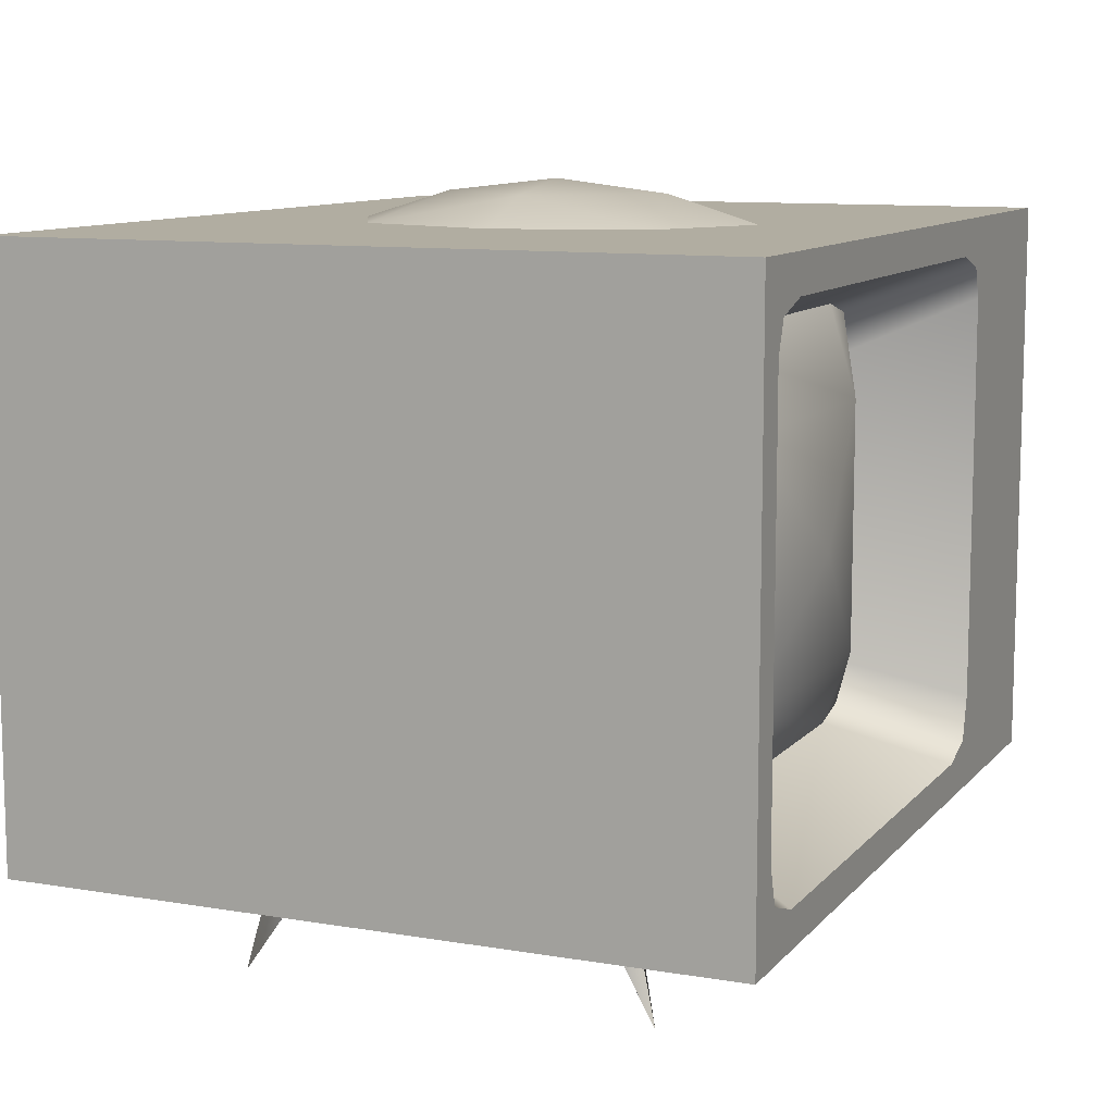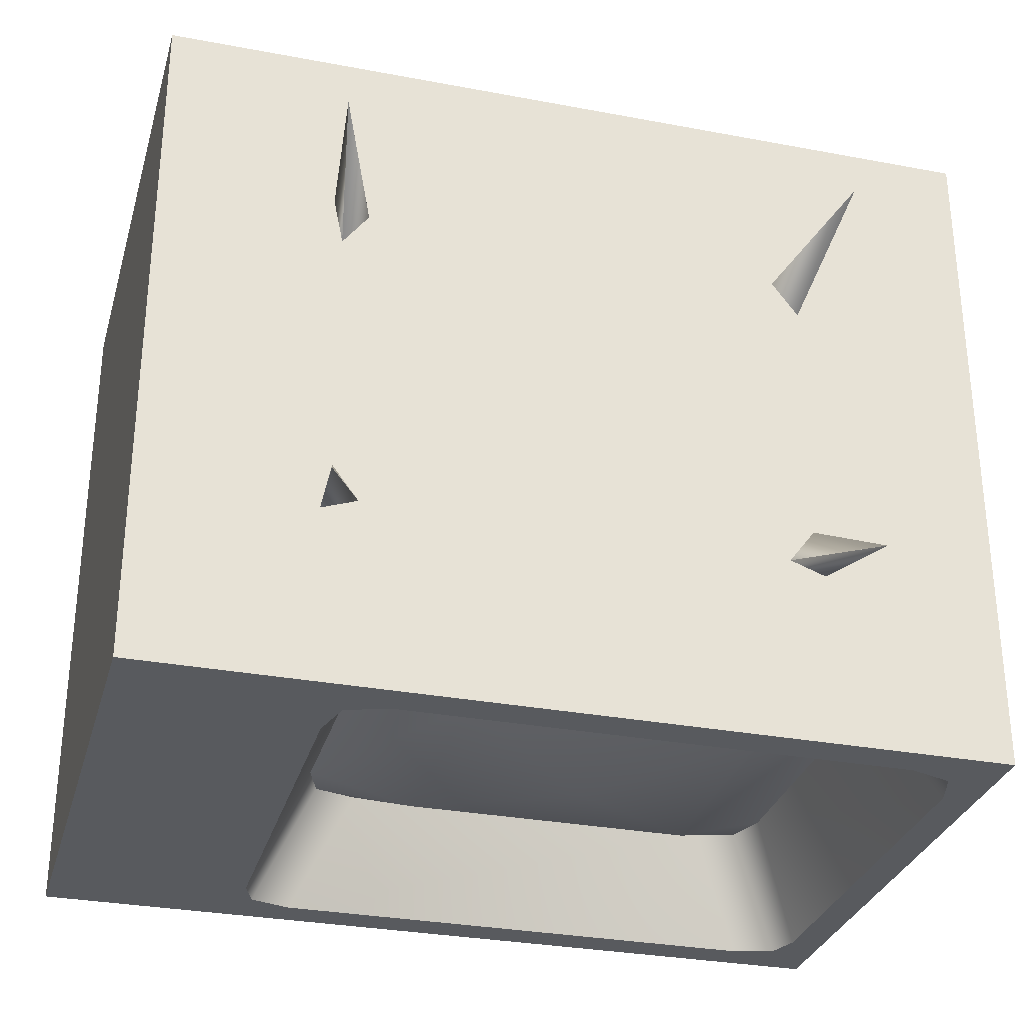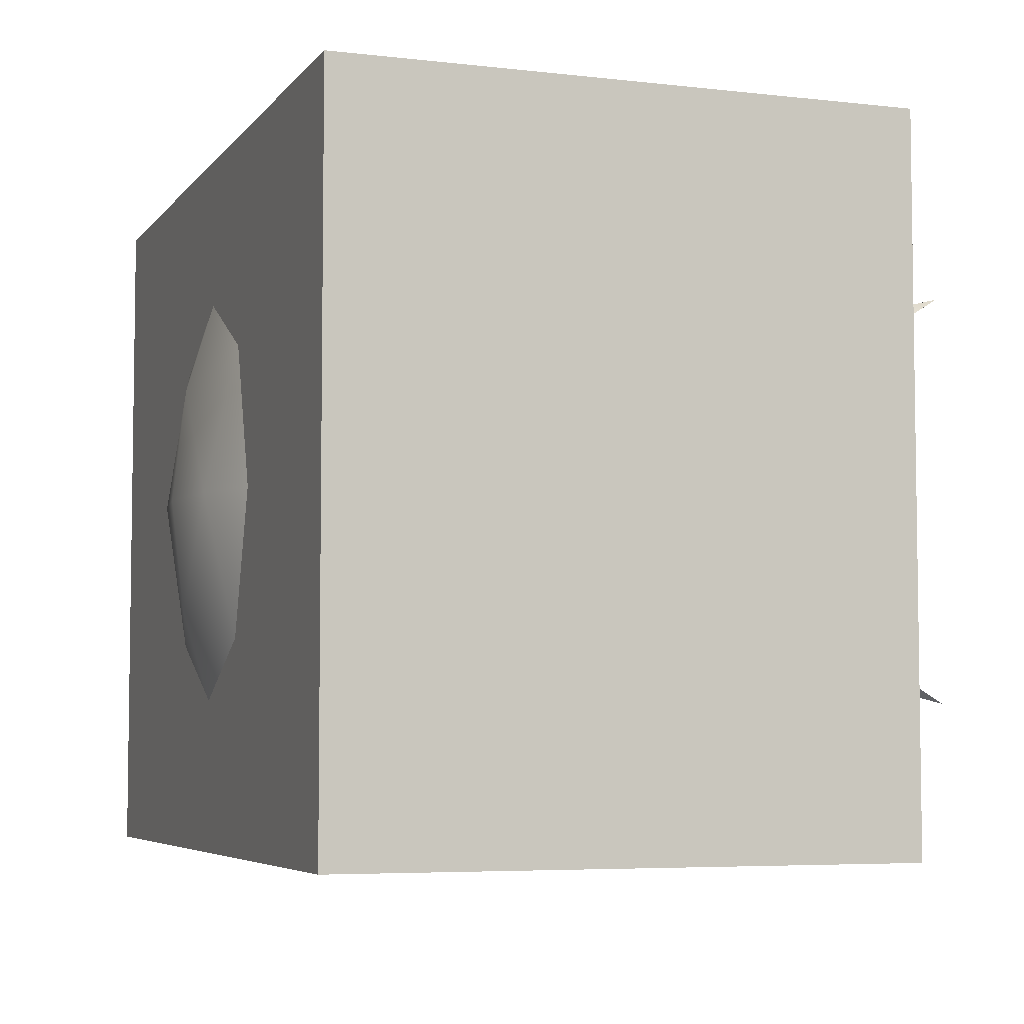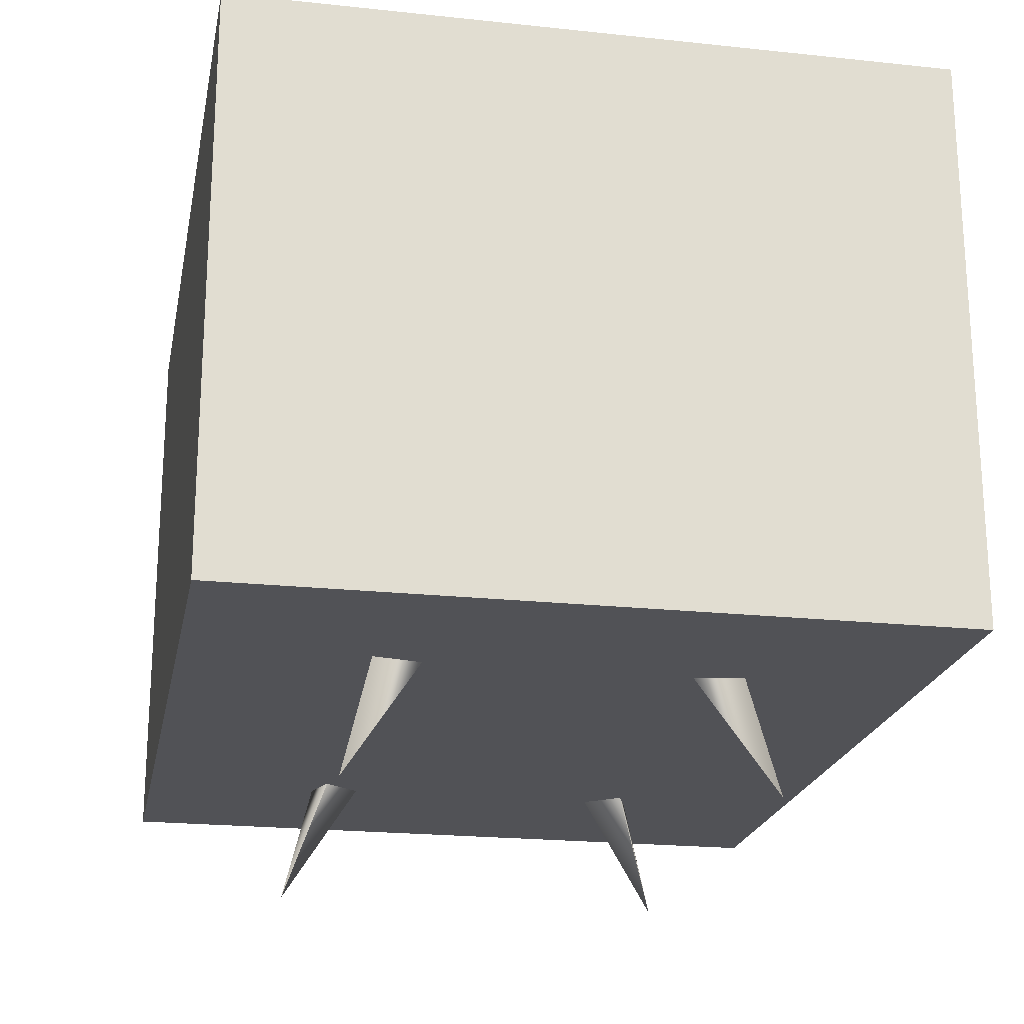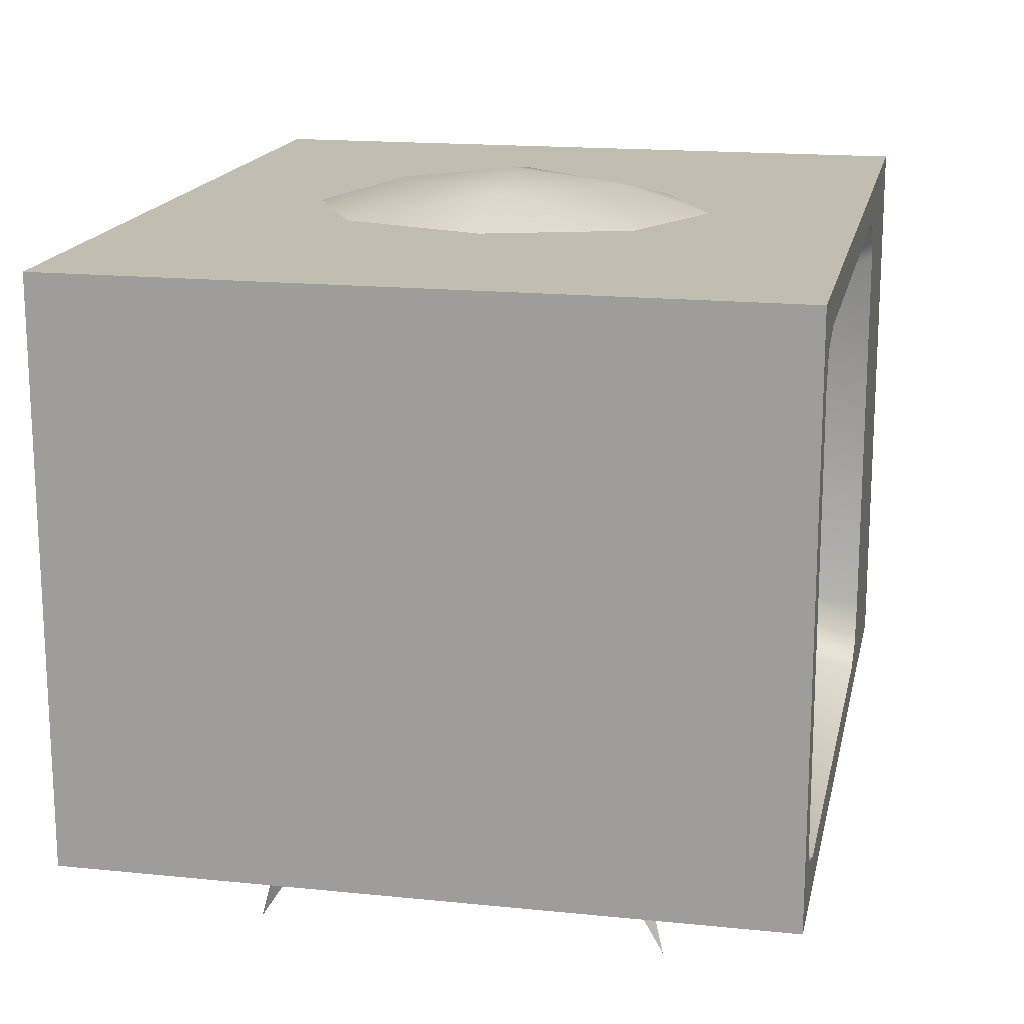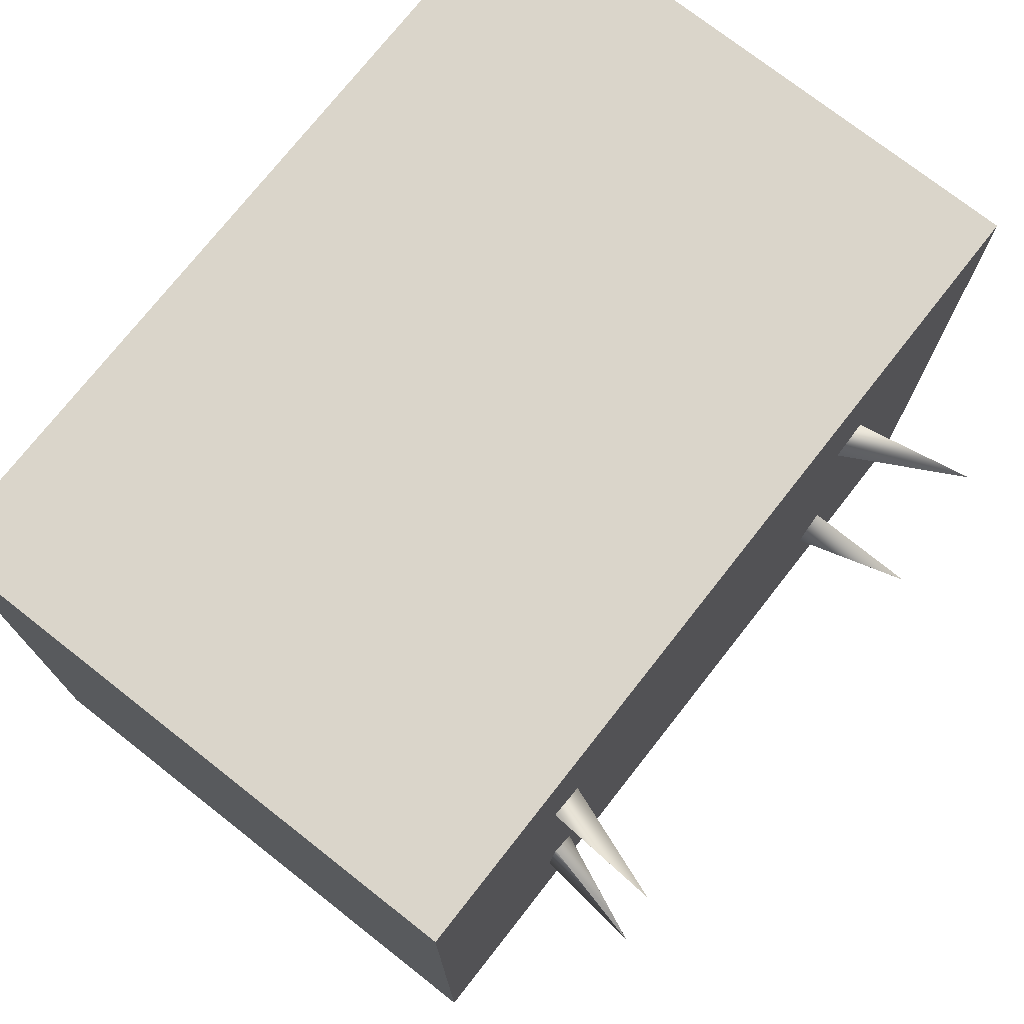
<metadata>
{"format":"obj","ext":"obj","renderer":"f3d","projection":"perspective","resolution":1024,"background":"white","views":[{"elev":10.3,"azim":-66.7,"up":"+Z"},{"elev":-30.7,"azim":164.8,"up":"+Y"},{"elev":-5.4,"azim":70.2,"up":"+Y"},{"elev":-21.2,"azim":-100.8,"up":"+Z"},{"elev":16.8,"azim":-78.3,"up":"+Z"},{"elev":74.3,"azim":128.1,"up":"+Y"}]}
</metadata>
<code>
g TV052
v 41.16 -34.33 -29.78
v -41.16 34.33 -29.78
v -41.16 -34.33 -29.78
v 41.16 34.33 -29.78
v 41.16 -34.33 -29.78
v 41.16 34.33 25.9
v 41.16 34.33 -29.78
v 41.16 -34.33 25.9
v -41.16 34.33 -29.78
v 41.16 34.33 25.9
v -41.16 34.33 25.9
v 41.16 34.33 -29.78
v -41.16 34.33 -29.78
v -41.16 -34.33 25.9
v -41.16 -34.33 -29.78
v -41.16 34.33 25.9
v 41.16 -34.33 -29.78
v 20.56 -34.33 -24.91
v 21.67 -34.33 -20.68
v 21.67 -34.33 18.22
v 41.16 -34.33 25.9
v 20.56 -34.33 21.2
v 16.51 -34.33 22.42
v -32.68 -34.33 22.42
v -41.16 -34.33 25.9
v -36.72 -34.33 21.2
v -37.83 -34.33 18.21
v -37.83 -34.33 -21.25
v -41.16 -34.33 -29.78
v 16.49 -34.33 -26.3
v -32.62 -34.33 -26.3
v -36.72 -34.33 -24.91
v 20.56 -34.33 -24.91
v 15.09 -23.05 -20.91
v 16.45 -23.05 -17.05
v 21.67 -34.33 -20.68
v 10.86 -23.05 -22.02
v 16.45 -23.05 13.17
v 21.67 -34.33 18.22
v 20.56 -34.33 21.2
v 15.09 -23.05 17.03
v 10.86 -23.05 18.14
v 16.51 -34.33 22.42
v -27.02 -23.05 18.14
v -32.68 -34.33 22.42
v -36.72 -34.33 21.2
v -31.25 -23.05 17.03
v -32.61 -23.05 13.17
v -37.83 -34.33 18.21
v -37.83 -34.33 -21.25
v -32.61 -23.05 -17.05
v -36.72 -34.33 -24.91
v -31.25 -23.05 -20.91
v -27.02 -23.05 -22.02
v -32.62 -34.33 -26.3
v 16.49 -34.33 -26.3
v 41.16 -34.33 25.9
v 10.93 -13.92 25.9
v 15.37 9.546e-07 25.9
v 41.16 34.33 25.9
v 10.93 13.92 25.9
v 7.629e-06 19.57 25.9
v -41.16 34.33 25.9
v -10.93 13.92 25.9
v -15.37 -1.906e-06 25.9
v -41.16 -34.33 25.9
v 7.629e-06 -19.57 25.9
v -10.93 -13.92 25.9
v 15.37 9.546e-07 25.9
v 8.576 9.184e-10 28.52
v 10.93 13.92 25.9
v 7.629e-06 10.92 28.52
v 7.629e-06 19.57 25.9
v -10.93 13.92 25.9
v -8.576 -1.906e-06 28.52
v -15.37 -1.906e-06 25.9
v -10.93 -13.92 25.9
v 10.93 -13.92 25.9
v 7.629e-06 -10.92 28.52
v 7.629e-06 -19.57 25.9
v 7.629e-06 9.184e-10 29.78
v 25.37 -19.92 -41.17
v 23.98 -16.44 -27.07
v 25.37 -19.92 -41.17
v 19.72 -14.91 -27.07
v 25.37 -19.91 -41.17
v 22.84 -10.72 -27.07
v 25.37 -19.92 -41.17
v 23.98 -16.44 -27.07
v 25.37 20.01 -41.17
v 23.98 16.53 -27.07
v 19.72 15 -27.07
v 25.37 20.01 -41.17
v 25.37 20 -41.17
v 22.84 10.81 -27.07
v 25.37 20.01 -41.17
v 23.98 16.53 -27.07
v -25 20.01 -41.17
v -23.61 16.53 -27.07
v -25 20.01 -41.17
v -19.35 15 -27.07
v -25 20 -41.17
v -22.47 10.81 -27.07
v -25 20.01 -41.17
v -23.61 16.53 -27.07
v -25 -19.92 -41.17
v -23.61 -16.44 -27.07
v -19.35 -14.91 -27.07
v -25 -19.92 -41.17
v -25 -19.91 -41.17
v -22.47 -10.72 -27.07
v -25 -19.92 -41.17
v -23.61 -16.44 -27.07
v 16.45 -23.05 13.17
v 6.428 -27.03 -13.82
v 6.428 -27.03 9.94
v 16.45 -23.05 -17.05
v 15.09 -23.05 17.03
v 15.09 -23.05 -20.91
v 10.86 -23.05 18.14
v -27.02 -23.05 18.14
v -22.59 -27.03 9.94
v -31.25 -23.05 17.03
v -32.61 -23.05 13.17
v -32.61 -23.05 -17.05
v -22.59 -27.03 -13.82
v 10.86 -23.05 -22.02
v -27.02 -23.05 -22.02
v -31.25 -23.05 -20.91
v -8.079 -29.27 -1.939
g TV052_0
f 3 2 1
f 4 1 2
f 7 6 5
f 8 5 6
f 11 10 9
f 12 9 10
f 15 14 13
f 16 13 14
f 19 18 17
f 19 17 20
f 21 20 17
f 22 20 21
f 21 23 22
f 23 21 24
f 25 24 21
f 26 24 25
f 27 26 25
f 27 25 28
f 29 28 25
f 18 30 17
f 17 30 29
f 31 29 30
f 29 31 32
f 32 28 29
f 35 34 33
f 36 35 33
f 34 37 33
f 35 36 38
f 39 38 36
f 40 38 39
f 41 38 40
f 42 41 40
f 43 42 40
f 42 43 44
f 45 44 43
f 46 44 45
f 47 44 46
f 48 47 46
f 49 48 46
f 49 50 48
f 51 48 50
f 52 51 50
f 53 51 52
f 54 53 52
f 55 54 52
f 54 55 37
f 56 37 55
f 33 37 56
f 59 58 57
f 60 59 57
f 61 59 60
f 62 61 60
f 63 62 60
f 64 62 63
f 65 64 63
f 66 65 63
f 57 67 66
f 58 67 57
f 67 68 66
f 68 65 66
f 71 70 69
f 72 70 71
f 73 72 71
f 74 72 73
f 75 72 74
f 76 75 74
f 77 75 76
f 69 70 78
f 70 79 78
f 79 75 77
f 78 79 80
f 80 79 77
f 72 81 70
f 79 81 75
f 75 81 72
f 70 81 79
f 84 83 82
f 85 82 83
f 82 85 86
f 87 86 85
f 86 87 88
f 89 88 87
f 92 91 90
f 93 90 91
f 90 94 92
f 95 92 94
f 94 96 95
f 97 95 96
f 100 99 98
f 101 98 99
f 98 101 102
f 103 102 101
f 102 103 104
f 105 104 103
f 108 107 106
f 109 106 107
f 106 110 108
f 111 108 110
f 110 112 111
f 113 111 112
g TV052_1
f 116 115 114
f 117 114 115
f 118 116 114
f 119 117 115
f 118 120 116
f 120 121 116
f 122 116 121
f 123 122 121
f 123 124 122
f 124 125 122
f 126 122 125
f 115 126 127
f 119 115 127
f 128 127 126
f 129 126 125
f 129 128 126
f 116 130 115
f 126 130 122
f 122 130 116
f 115 130 126

</code>
